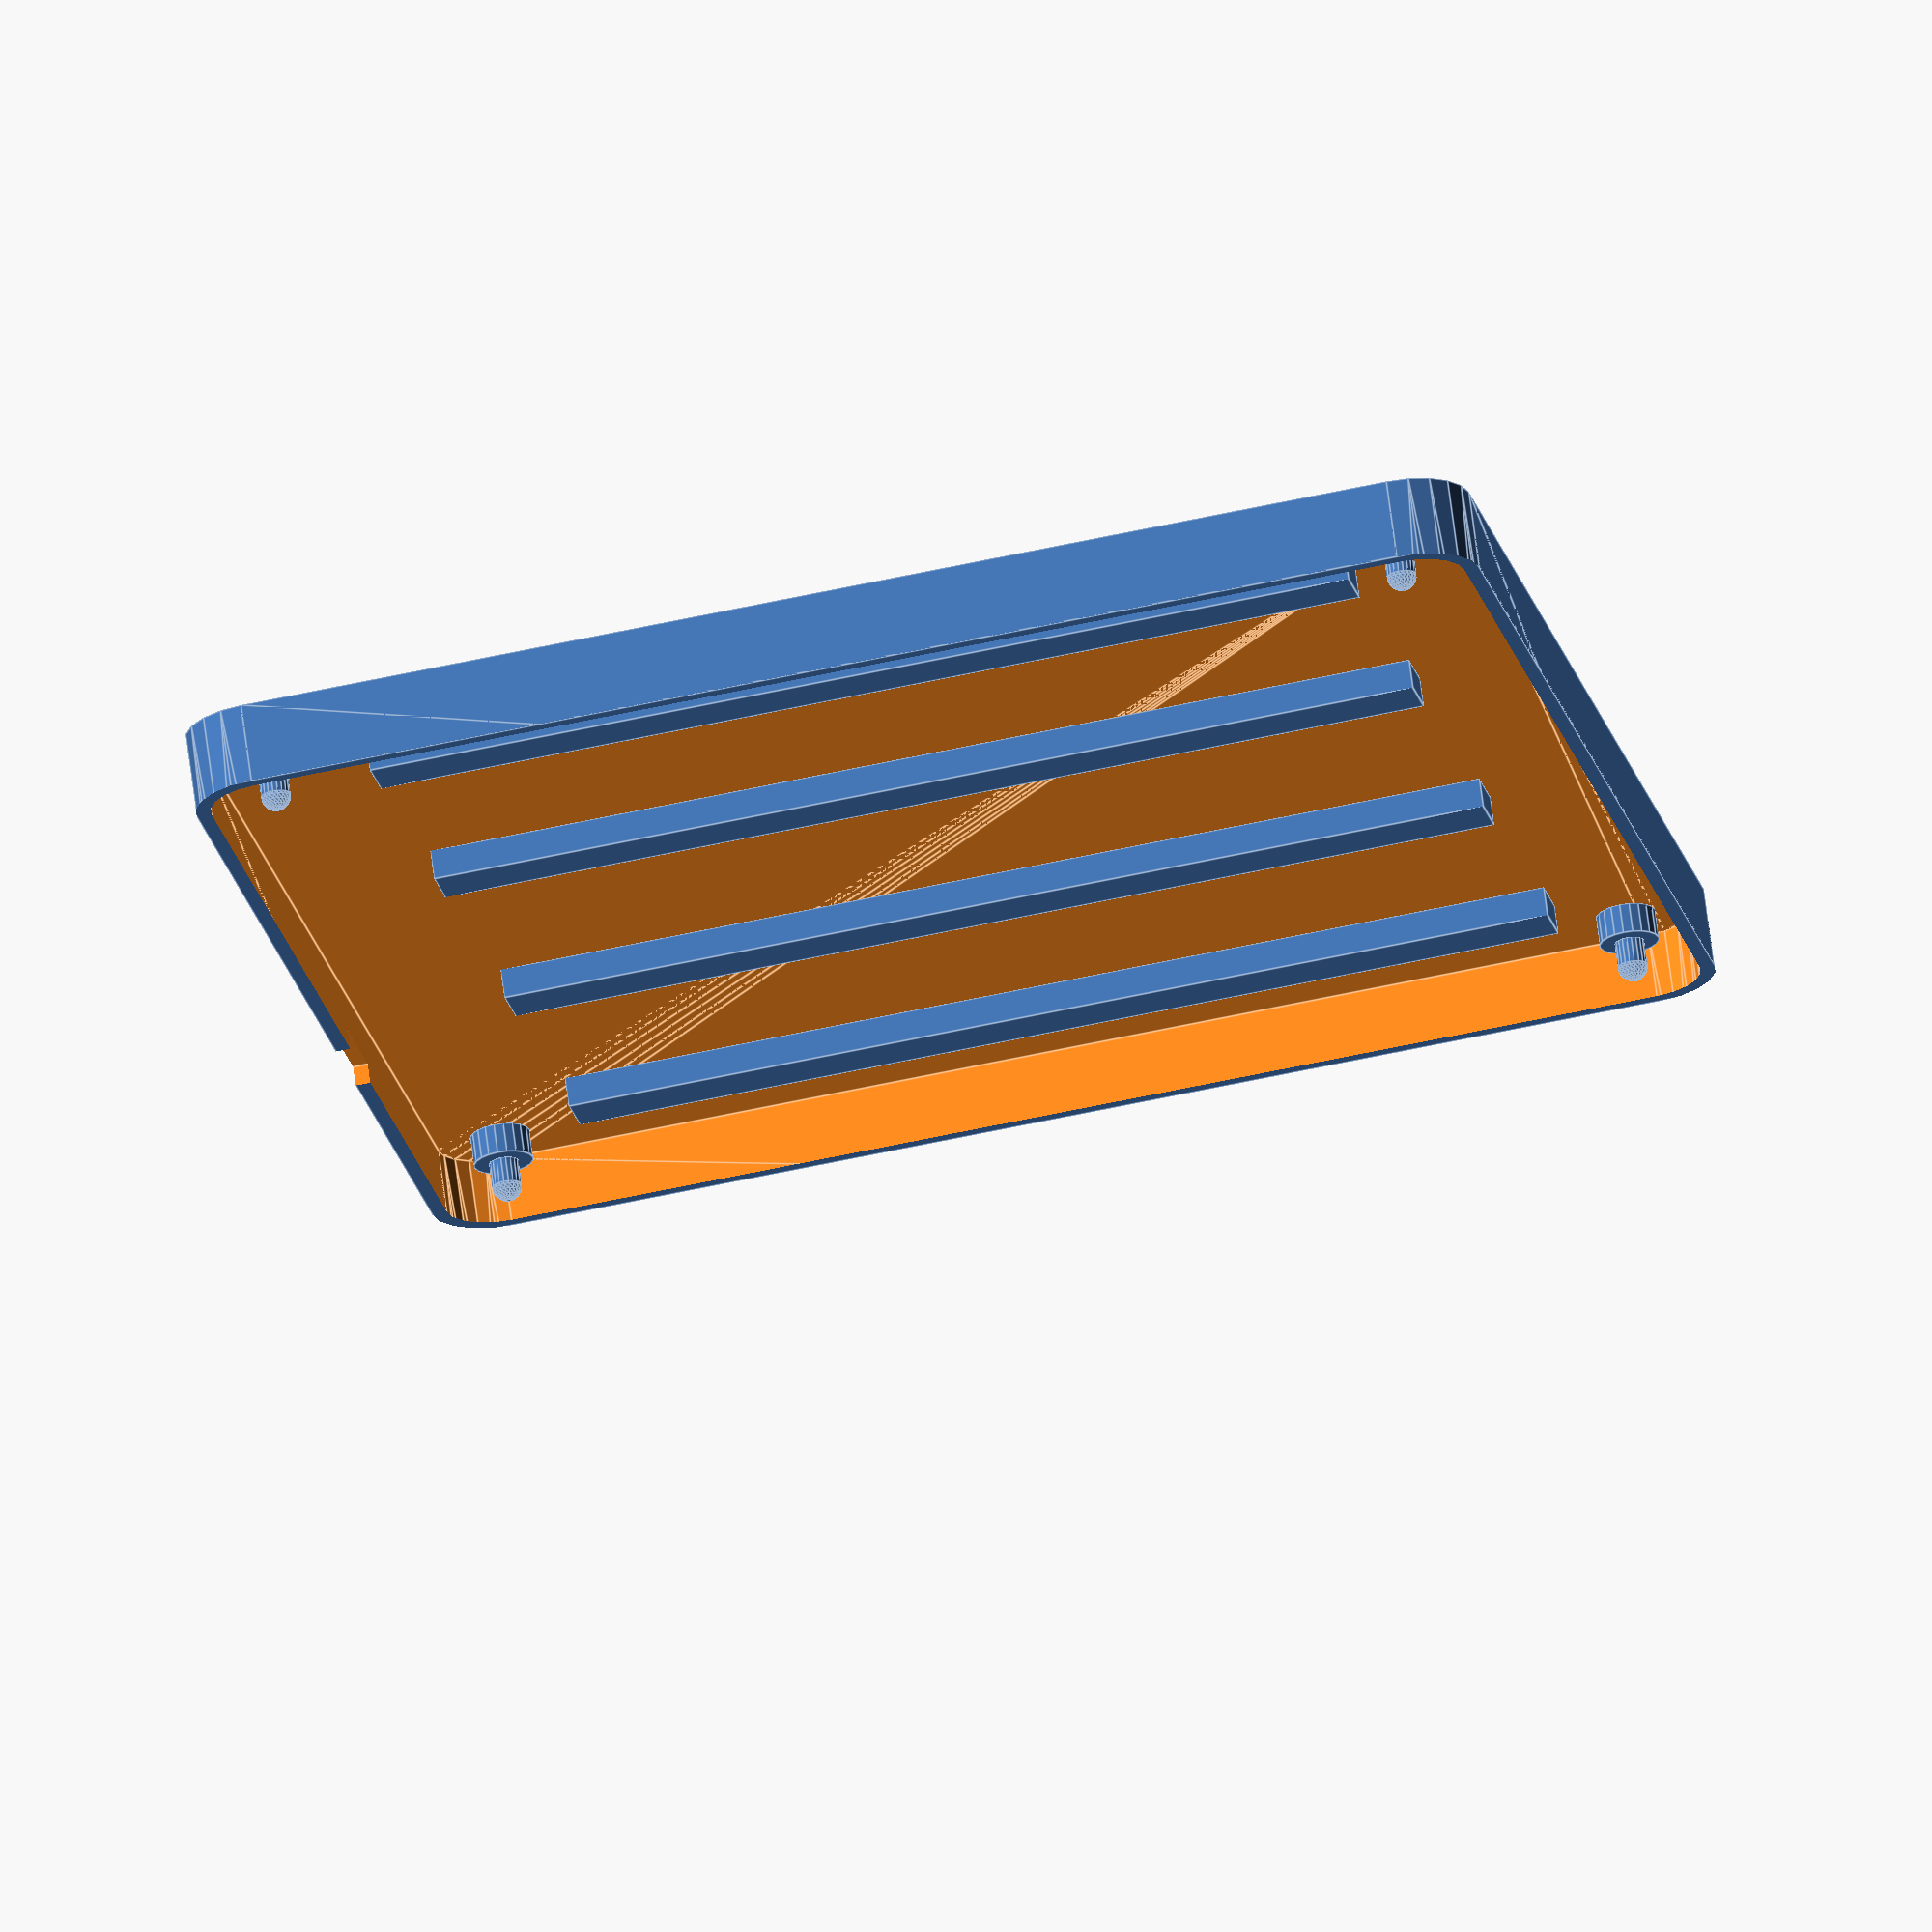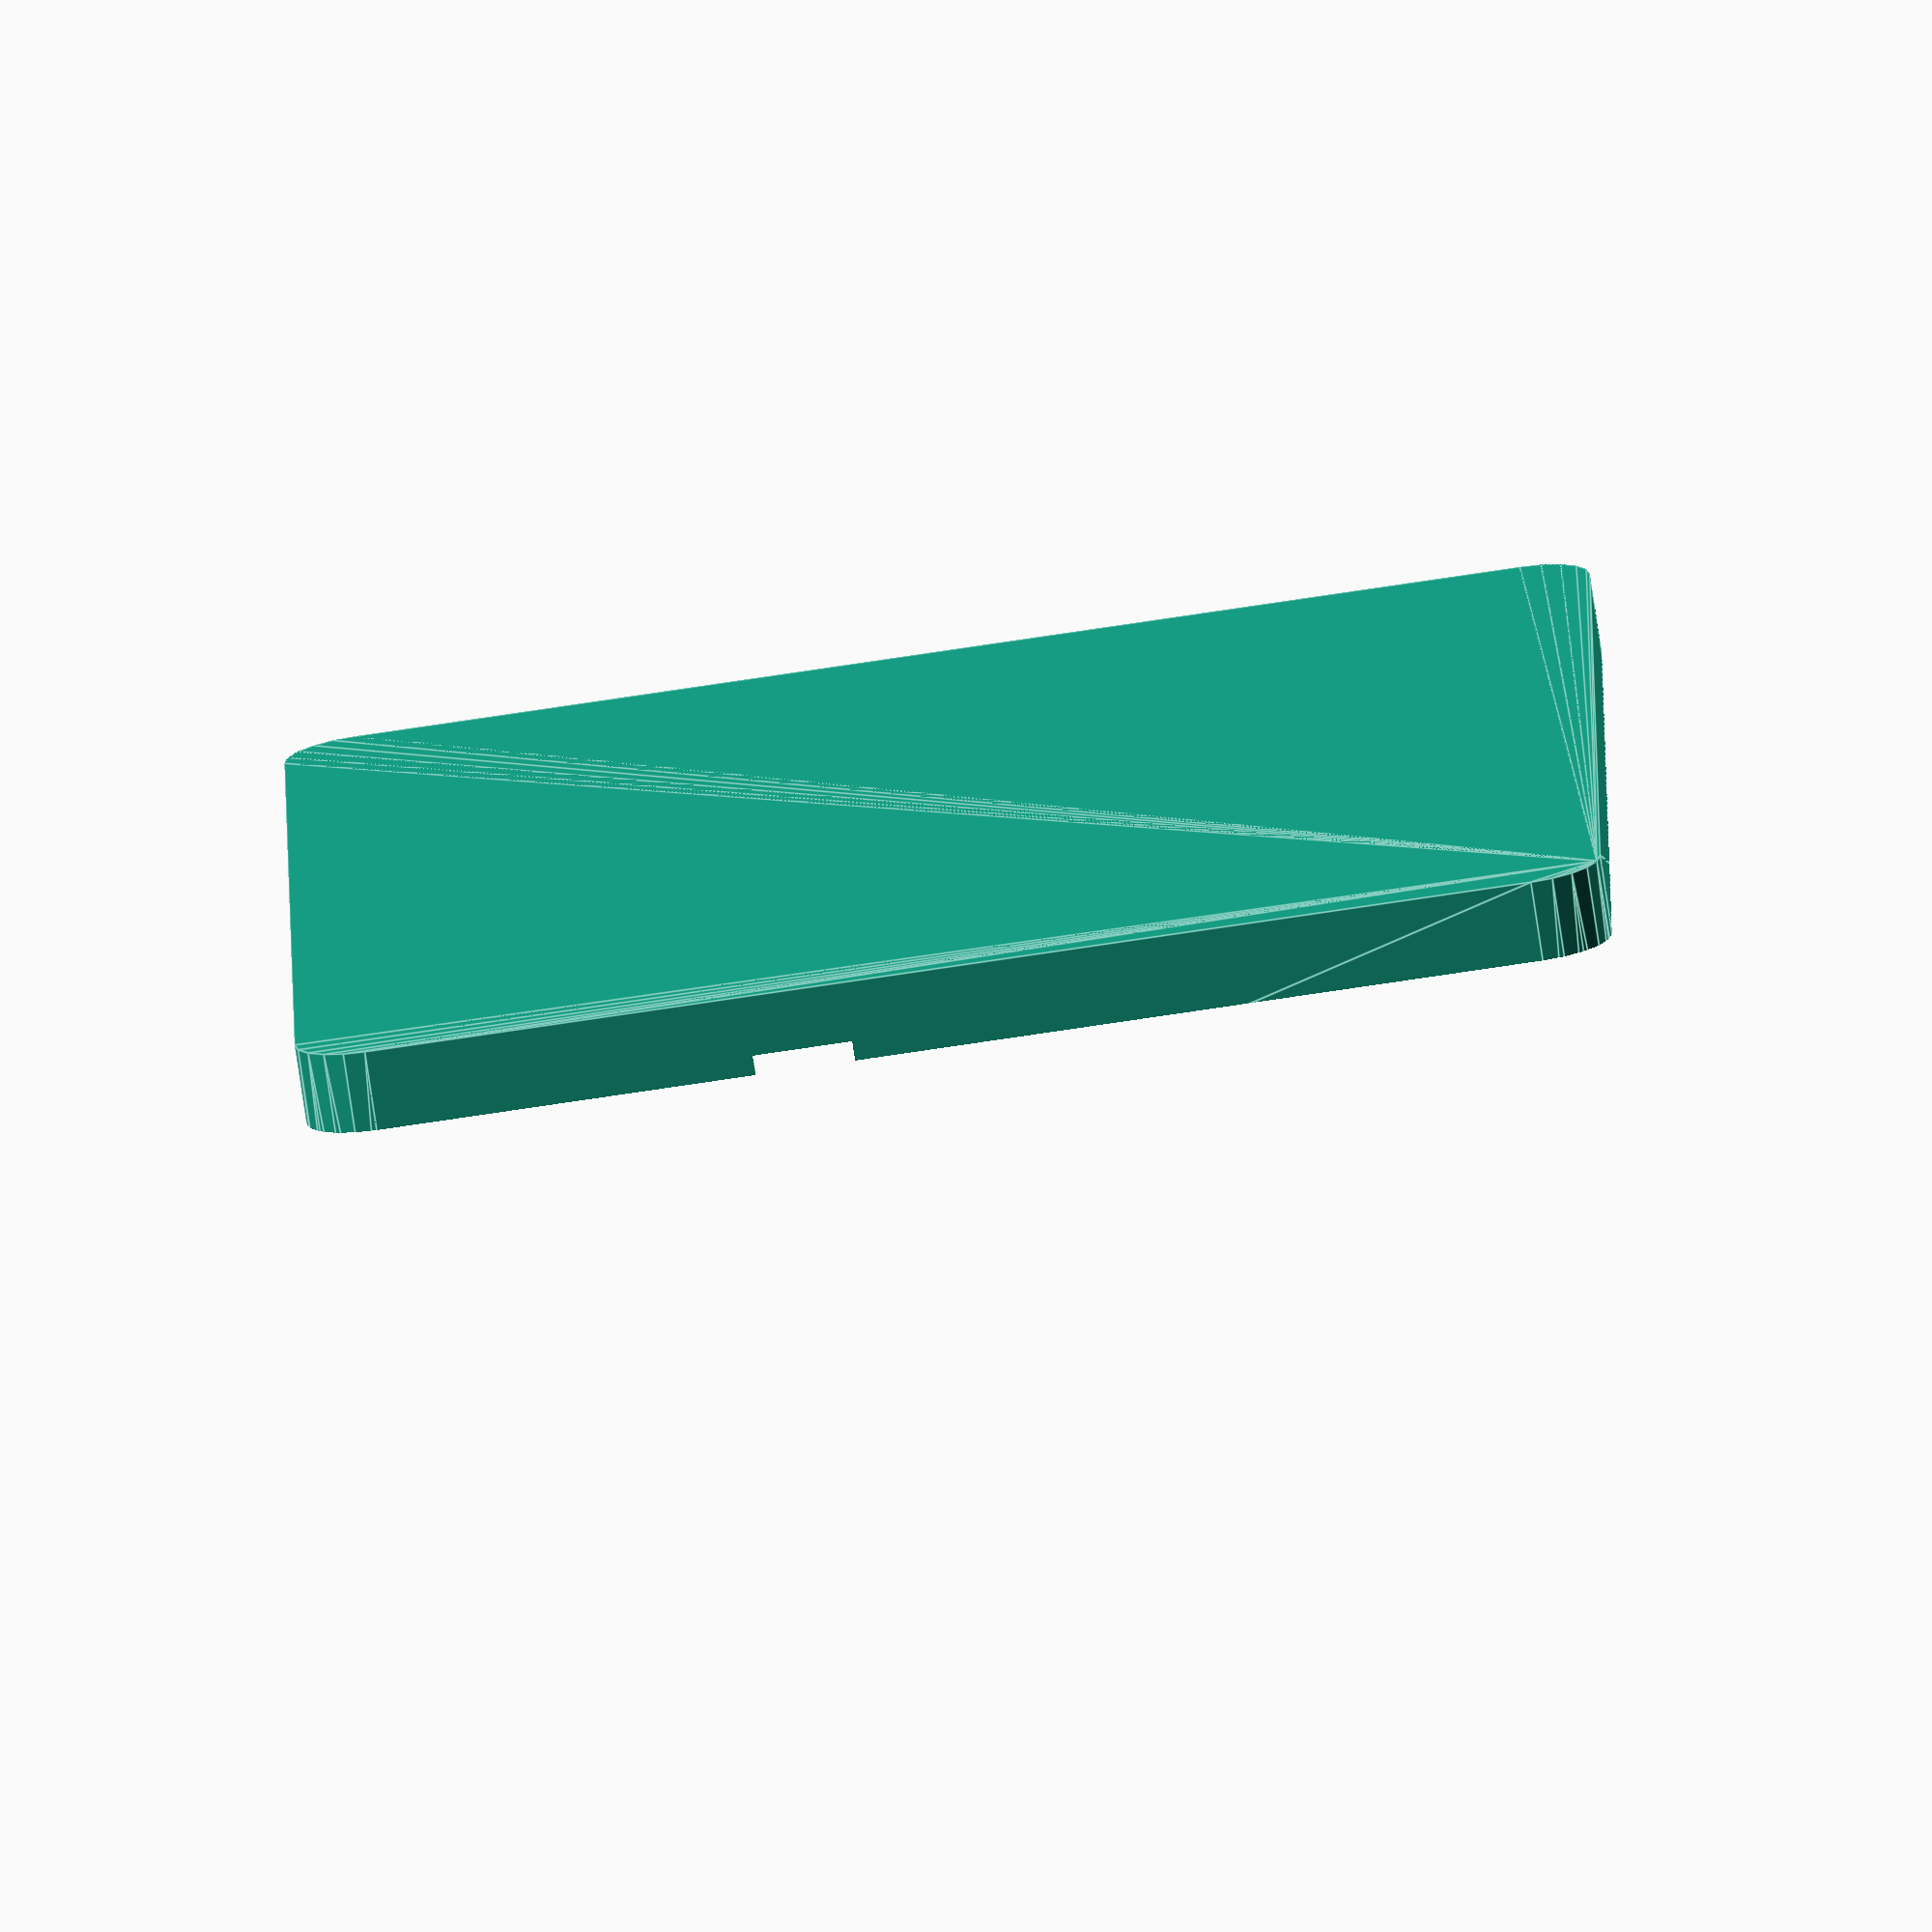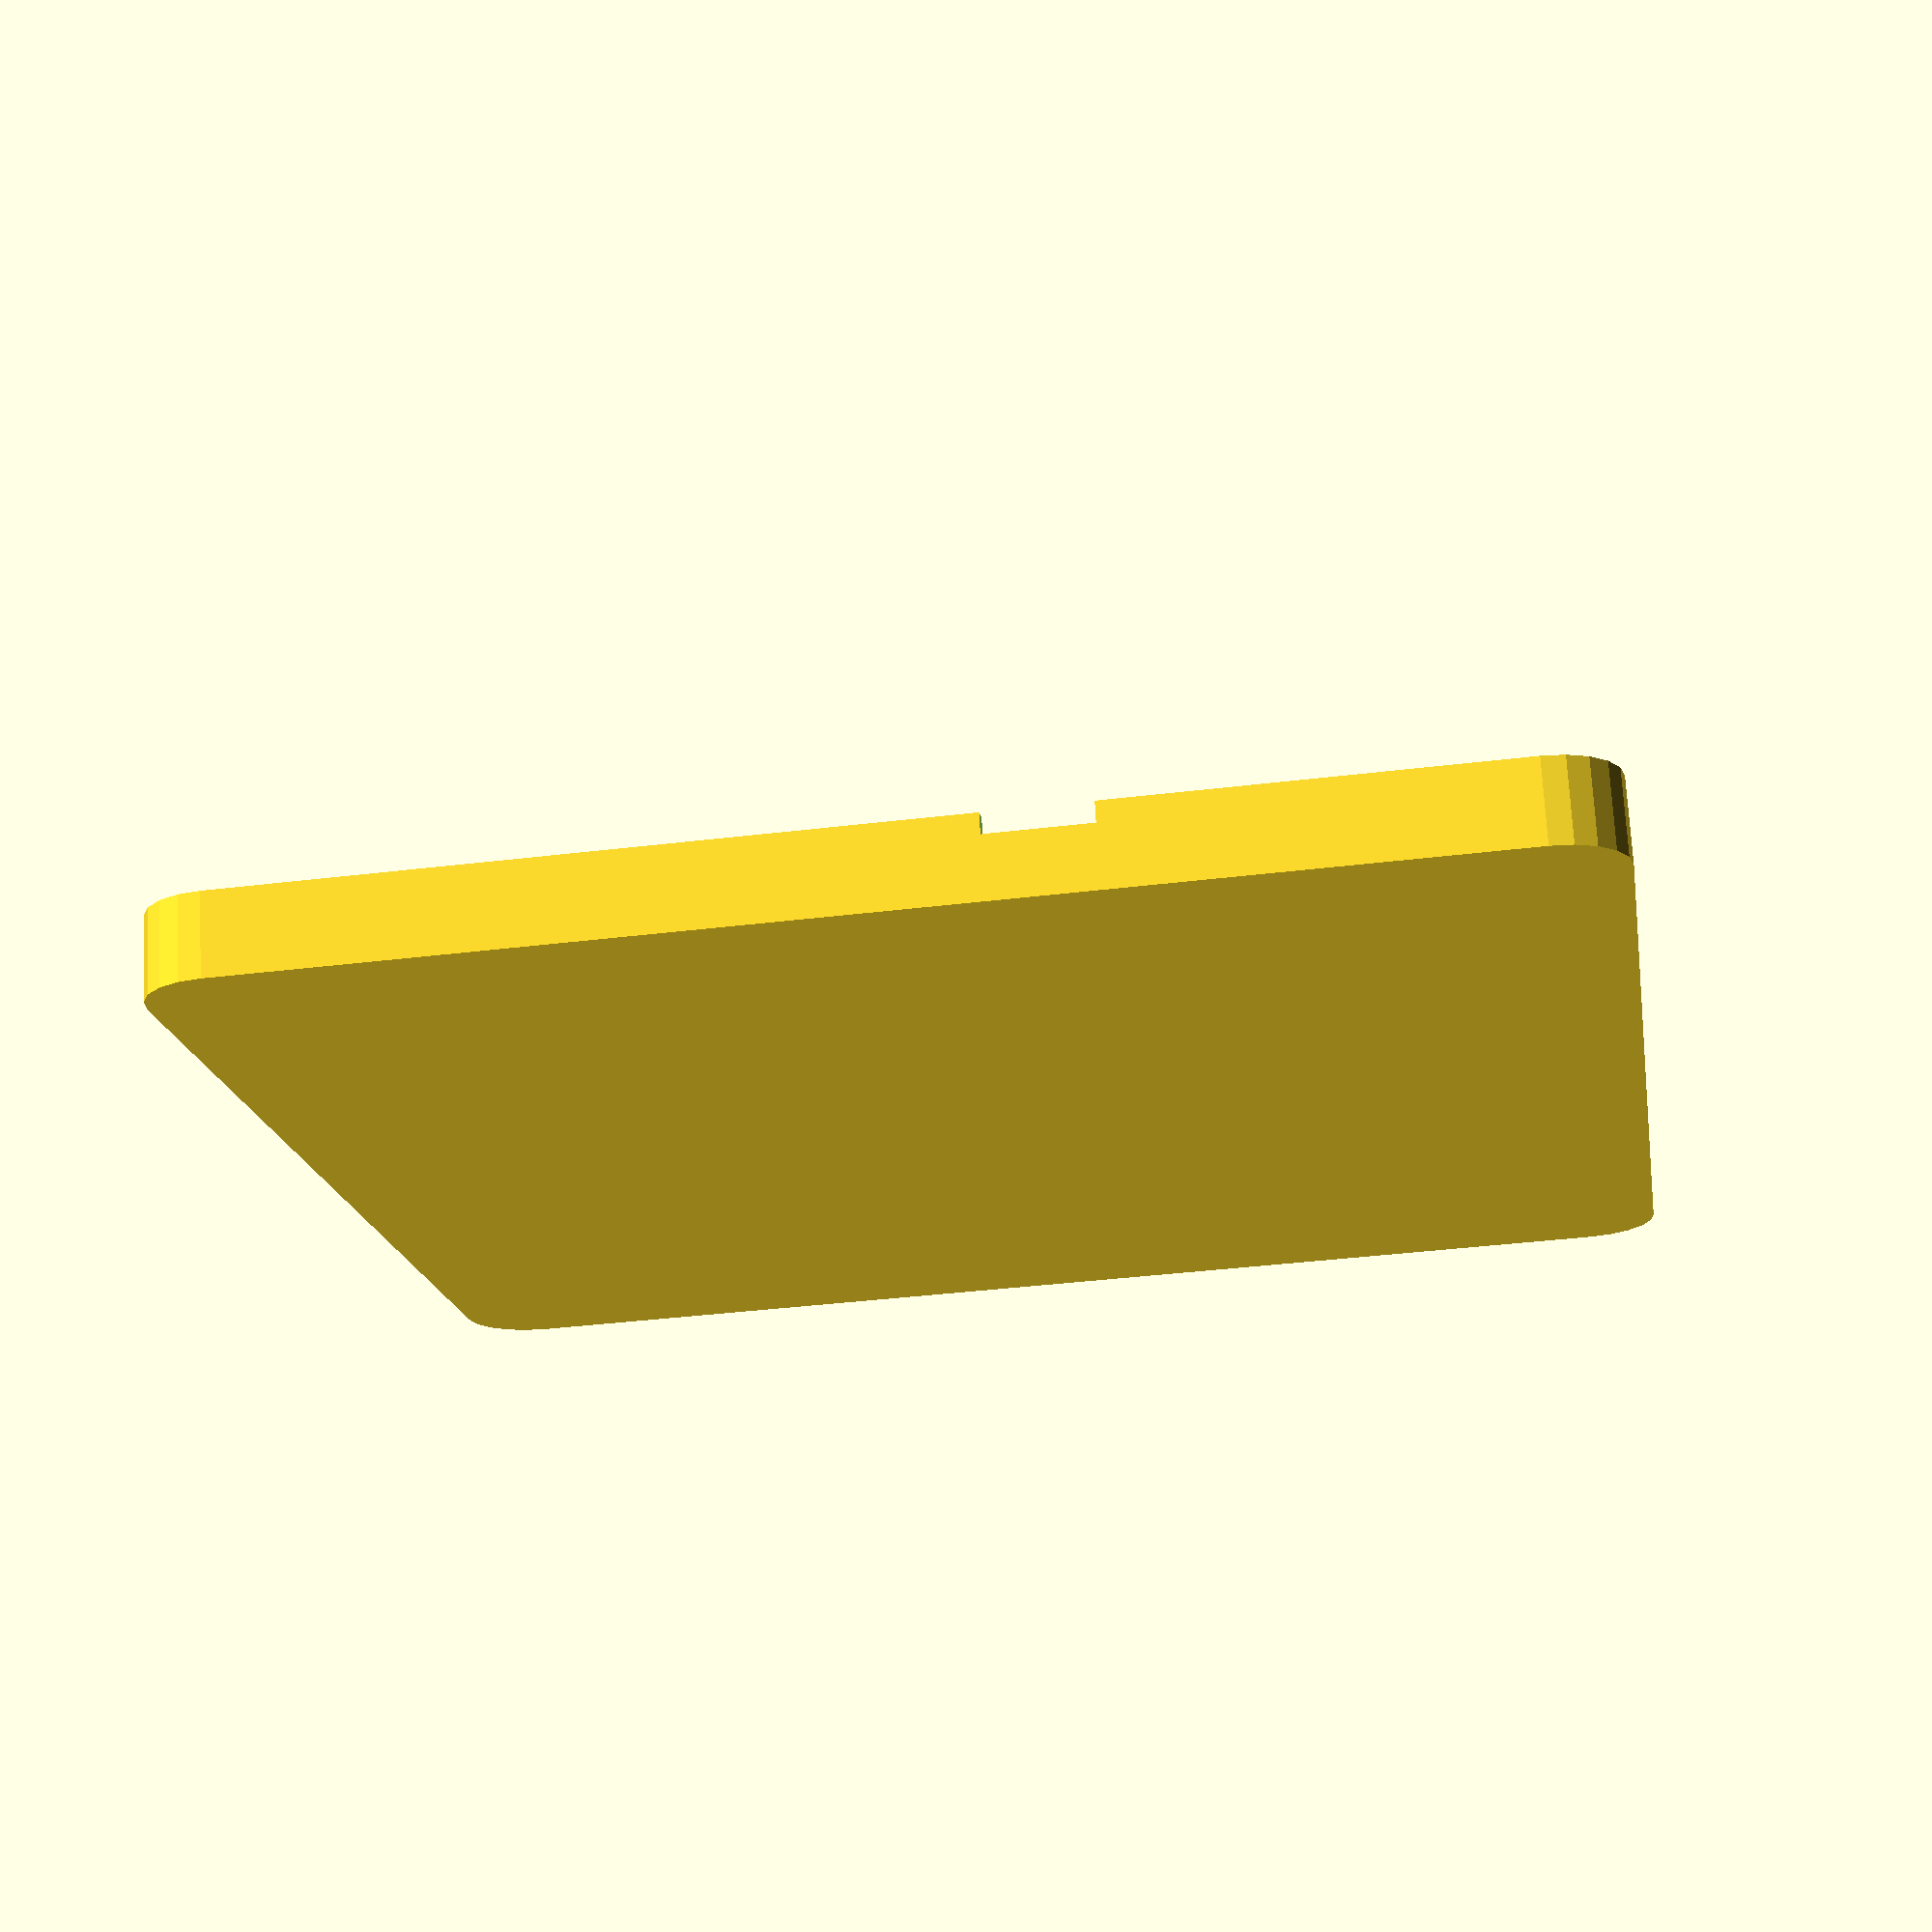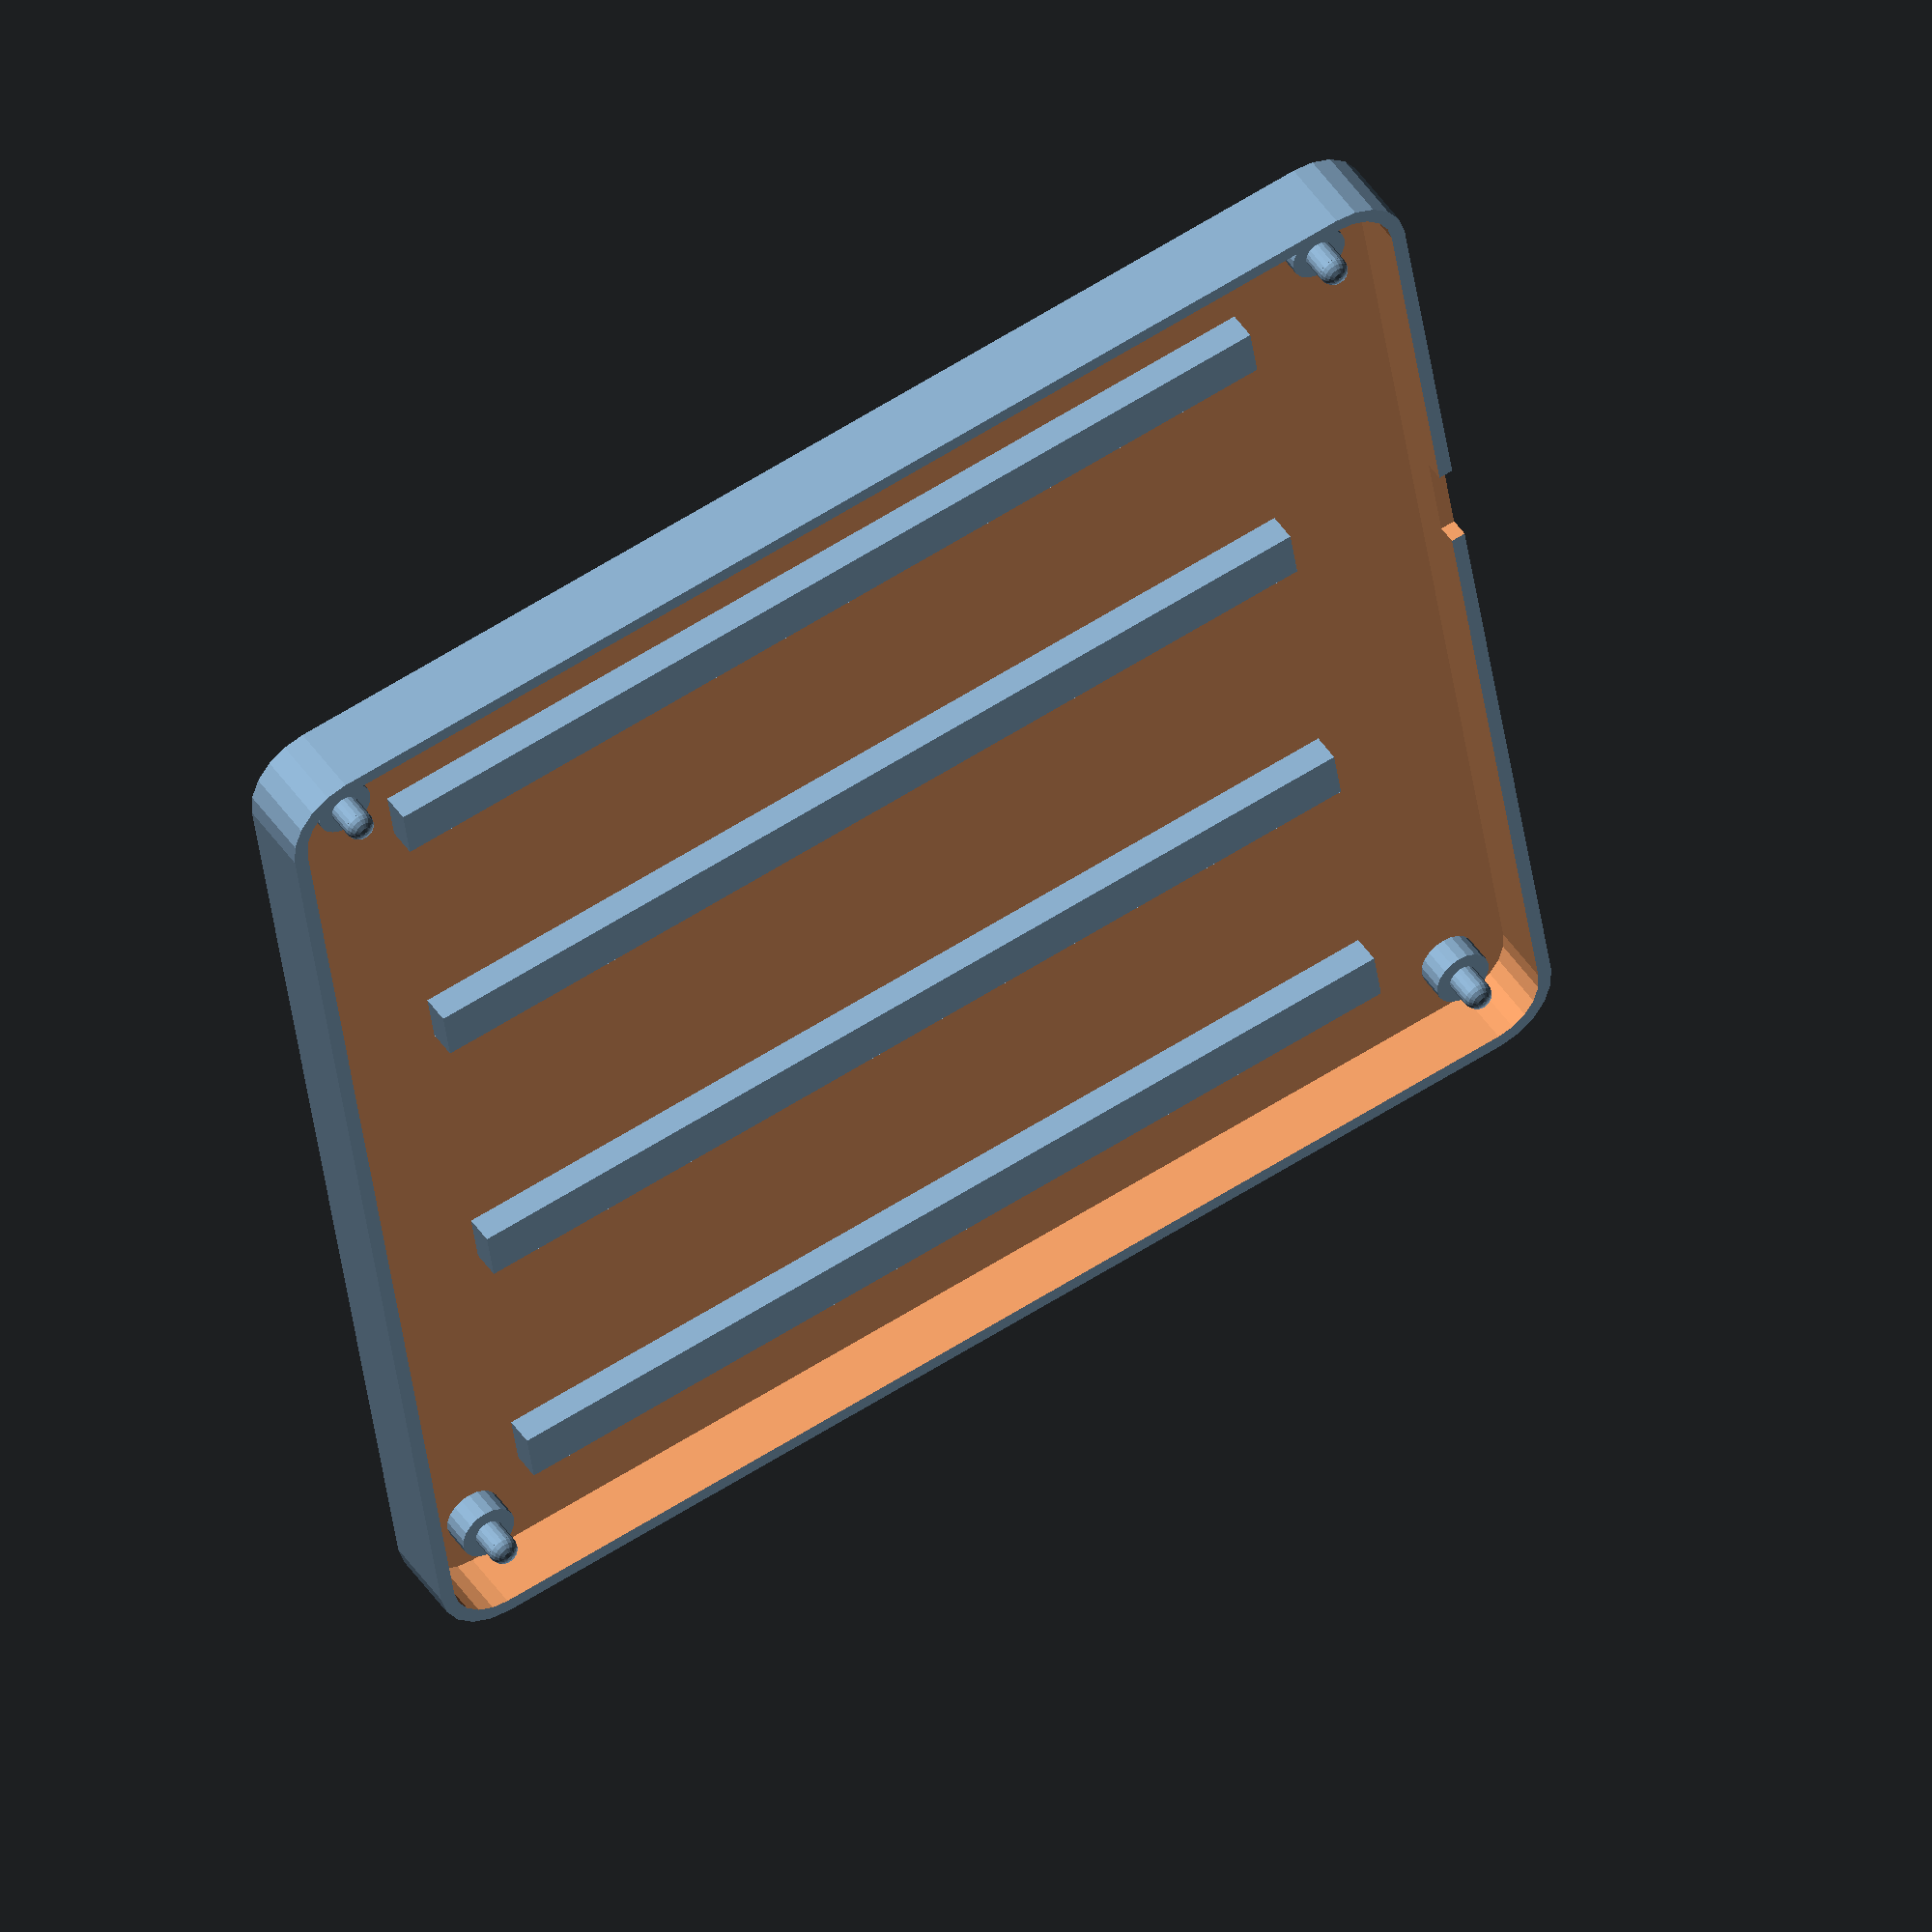
<openscad>
/*
// Simple DIY Electronic Music Projects
//    diyelectromusic.wordpress.com
//
// RC2014 Base plate
//
      MIT License
      
      Copyright (c) 2025 diyelectromusic (Kevin)
      
      Permission is hereby granted, free of charge, to any person obtaining a copy of
      this software and associated documentation files (the "Software"), to deal in
      the Software without restriction, including without limitation the rights to
      use, copy, modify, merge, publish, distribute, sublicense, and/or sell copies of
      the Software, and to permit persons to whom the Software is furnished to do so,
      subject to the following conditions:
      
      The above copyright notice and this permission notice shall be included in all
      copies or substantial portions of the Software.
      
      THE SOFTWARE IS PROVIDED "AS IS", WITHOUT WARRANTY OF ANY KIND, EXPRESS OR
      IMPLIED, INCLUDING BUT NOT LIMITED TO THE WARRANTIES OF MERCHANTABILITY, FITNESS
      FOR A PARTICULAR PURPOSE AND NONINFRINGEMENT. IN NO EVENT SHALL THE AUTHORS OR
      COPYRIGHT HOLDERS BE LIABLE FOR ANY CLAIM, DAMAGES OR OTHER LIABILITY, WHETHERIN
      AN ACTION OF CONTRACT, TORT OR OTHERWISE, ARISING FROM, OUT OF OR IN CONNECTION
      WITH THE SOFTWARE OR THE USE OR OTHER DEALINGS IN THE SOFTWARE.
*/
//
//    +----B------------+
//    +                 +
//    + | | | | | | | | +
//    + | | | | | | | | +
//    + | | | | | | | | +
//    + | | | | | | | | +
//    +   rc2014 base   +
//    +-----------------+
//  ^
//  |
//  y=L  x=W->
//

// Which baseplate to build
//   0 = base 5
//   1 = base 8
rc2014 = 1;

widths=[70, 127]; // Base5, Base8 pcb widths in mm

tol=0.5;    // Tolerance either side of the PCB
pcbw=widths[rc2014];   // Actual width of the PCB
pcbl=127;   // Actual length of the PCB
pcbth=1.6;  // Thickness of the PCB
pcbh=3;     // Height of PCB above base
pcbr=5;     // Radius of curve of corners of PCB
th=1.5;     // Thickness of case sides and base

// box starts at [0,0,0]
pcbx=th+tol; // Start X coord of actual PCB
pcby=th+tol; // Start Y coord of actual PCB

// box dim = pcb dim + thickness and tolerance
boxw=pcbw+th*2+tol*2;
boxl=pcbl+th*2+tol*2;

// box height is thickness of base + PCB thickness + PCB height + bit extra
boxh=th+pcbh+pcbth+2;

// Box corner radius = pcb corner radius + tol + thickness of sides
boxr=pcbr+th+tol;

// PCB mount hole dimensions
pcbhole=6;           // X/Y offset from corner of PCB
mounthole=1.5;       // Radius of mounting point = hole radius less a tolerance
mounthole_h=pcbth+1;   // Height of mounting point (plus bit extra due to dome shape)
mountsupport=3;      // Radius of support
mountsupport_h=pcbh; // Height of support = height of PCB

// PCB long supports
pcbsupw = 5.5;
pcbsupl = 100;

// Convenience value = offset to mounting point centre from box external
mo=pcbhole+th+tol;

difference() {
union() {
    difference() {
        difference() {
            base();
        }
        // cutout for power socket
        translate([43+pcbx,boxl-5,th+pcbh+pcbth])
            cube([10,10,10]);
    }

    standoff([mo,mo,th],mountsupport,mountsupport_h,mounthole,mounthole_h);
    standoff([boxw-mo,mo,th],mountsupport,mountsupport_h,mounthole,mounthole_h);
    standoff([mo,boxl-mo,th],mountsupport,mountsupport_h,mounthole,mounthole_h);
    standoff([boxw-mo,boxl-mo,th],mountsupport,mountsupport_h,mounthole,mounthole_h);

    translate([pcbx,pcby,th]) {
        if (rc2014==1) { // Base 8
            pcbsupport([12,12,0]);
            pcbsupport([44,12,0]);
            pcbsupport([79,12,0]);
            pcbsupport([111,12,0]);
        }
        if (rc2014==0) { // Base 5
            pcbsupport([11,12,0]);
            pcbsupport([59-pcbsupw,12,0]);
        }
    }
}
// Test cutout
union() {
/*    translate([mo+mountsupport,mo+mountsupport,-0.1])
        cube([boxw-2*(mo+mountsupport),boxl-2*(mo+mountsupport),boxh+0.2]);*/
/*    translate([-0.1,-25,-0.1])
        cube([boxw+0.2,boxl,20]);
    translate([22,0,-0.1]) cube([21,125,4]);
    translate([54,0,-0.1]) cube([24,125,4]);
    translate([89,0,-0.1]) cube([21,125,4]);*/
}
}

module base() {
    difference() {
        // Outside
        intersection() {
            cube([boxw,boxl,boxh]);
            rounded([boxw,boxl,boxh*2],boxr);
        }
        // Inside
        translate([th,th,th]) {
            intersection() {
                cube([pcbw+tol*2,pcbl+tol*2,boxh]);
                rounded([pcbw+tol*2,pcbl+tol*2,boxh*2-th*2],pcbr+tol);
            }
        }
    }
}

module pcbsupport(pos) {
    translate(pos) {
        cube([pcbsupw,pcbsupl,pcbh]);
    }
}

module standoff(pos,r,h,hr,hh) {
    translate(pos) {
        // post
        cylinder(h=h, r=r, $fn=20);
        translate([0,0,h]) {
            // mounting
            cylinder(h=hh, r=hr, $fn=20);
            translate([0,0,hh])
                sphere(r=hr, $fn=20);
        }
    }
}

module rounded(size, radius) {
	translate ([radius, radius, 0]) {
        minkowski() {
            cube([size[0]-(radius * 2), size[1]-(radius * 2), size[2]]);
            cylinder(r=radius, h=size[2], $fn=20);
        }
    }
}
</openscad>
<views>
elev=291.6 azim=258.4 roll=352.7 proj=o view=edges
elev=76.1 azim=180.5 roll=188.4 proj=o view=edges
elev=288.3 azim=8.5 roll=177.0 proj=p view=solid
elev=313.5 azim=81.6 roll=328.2 proj=o view=wireframe
</views>
